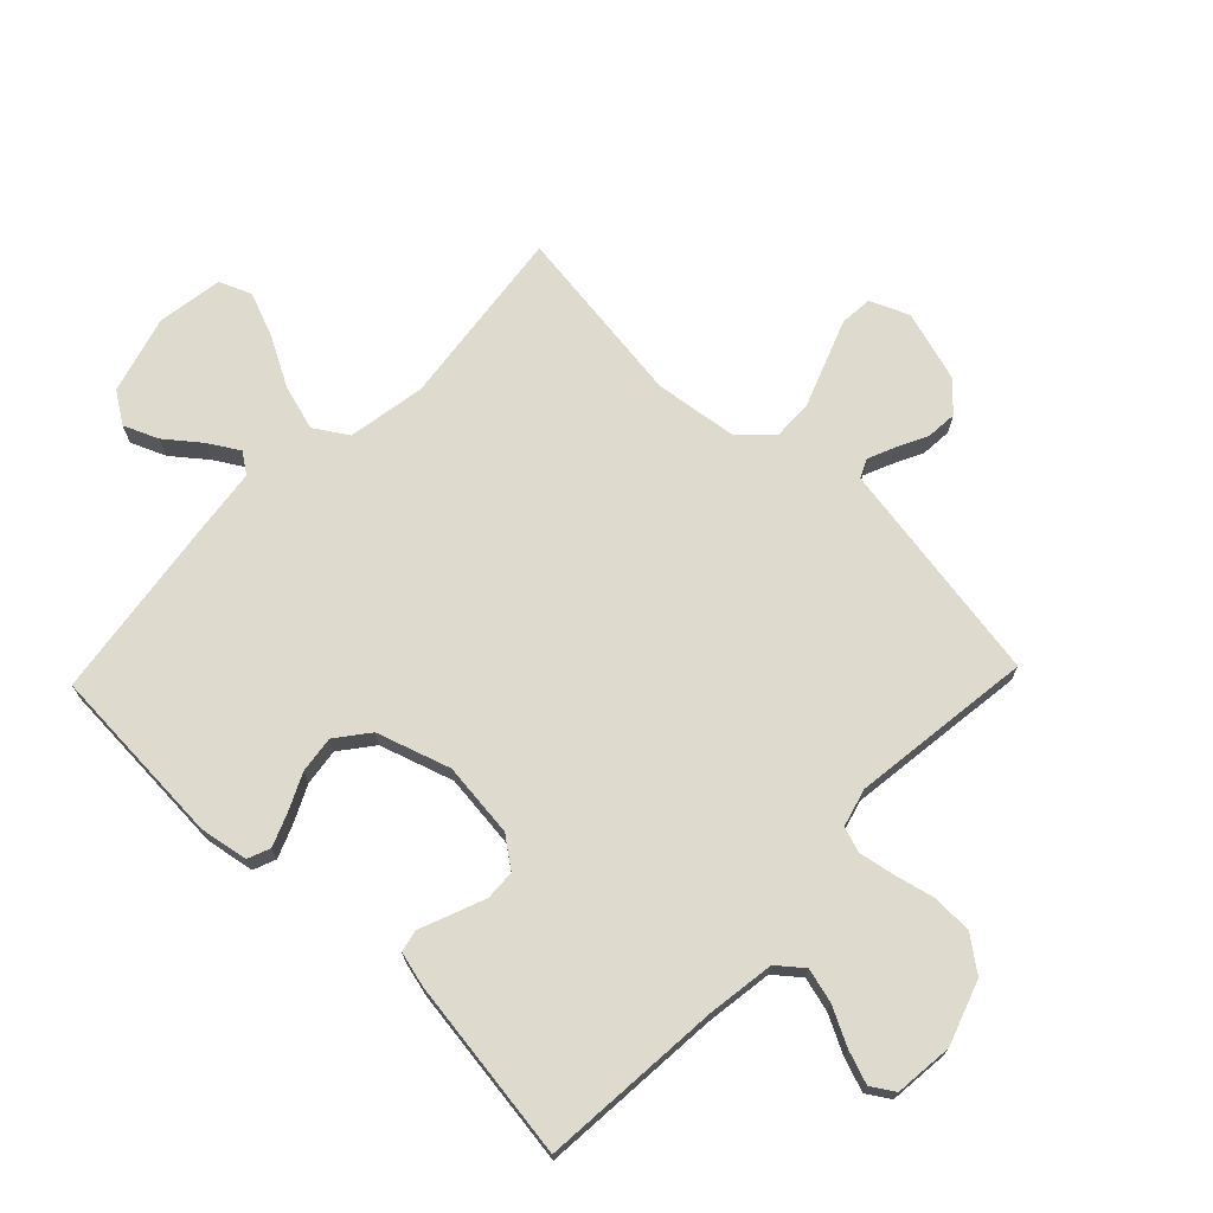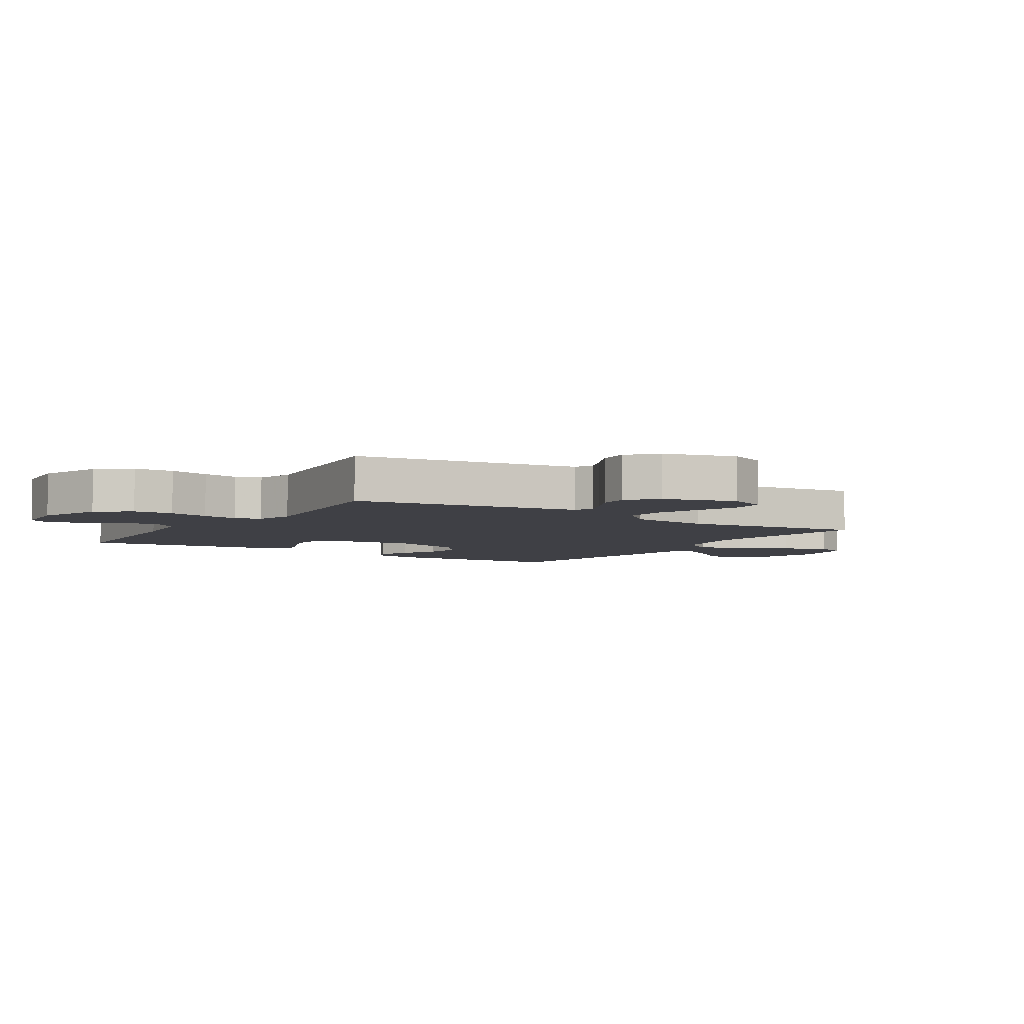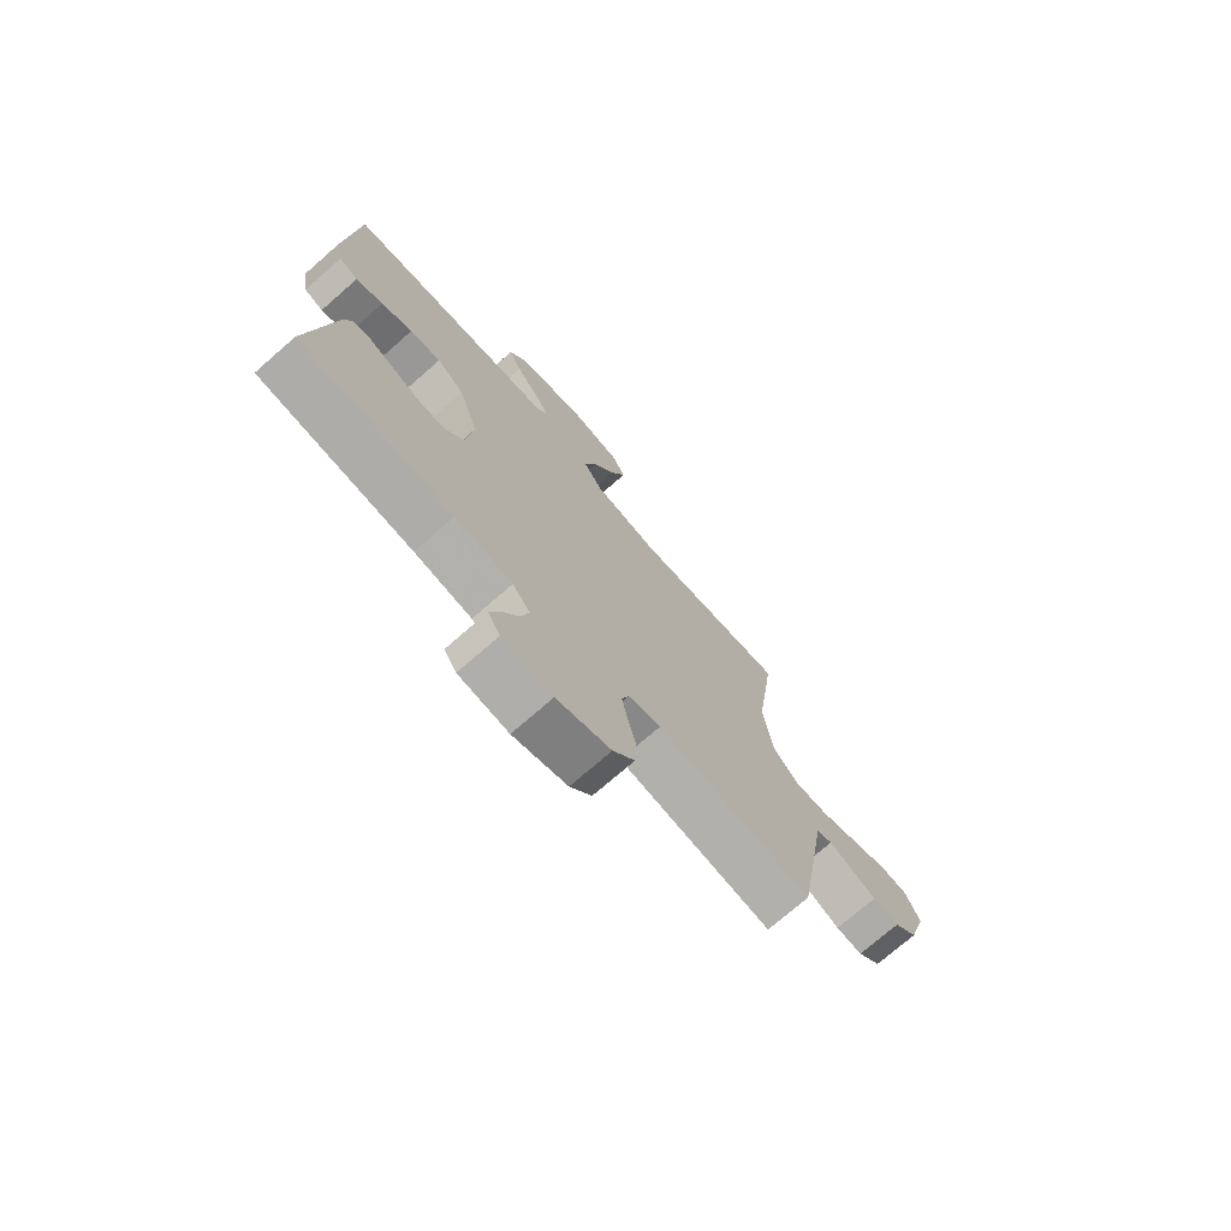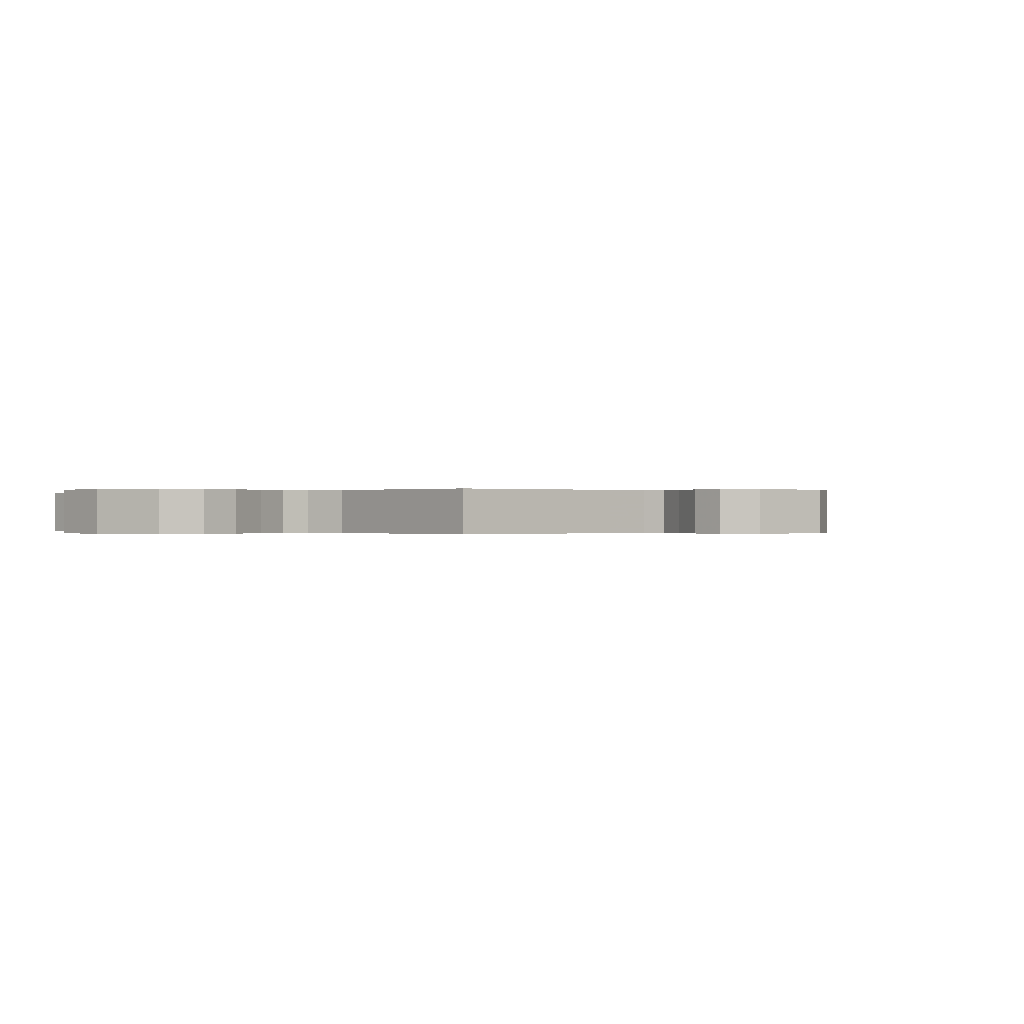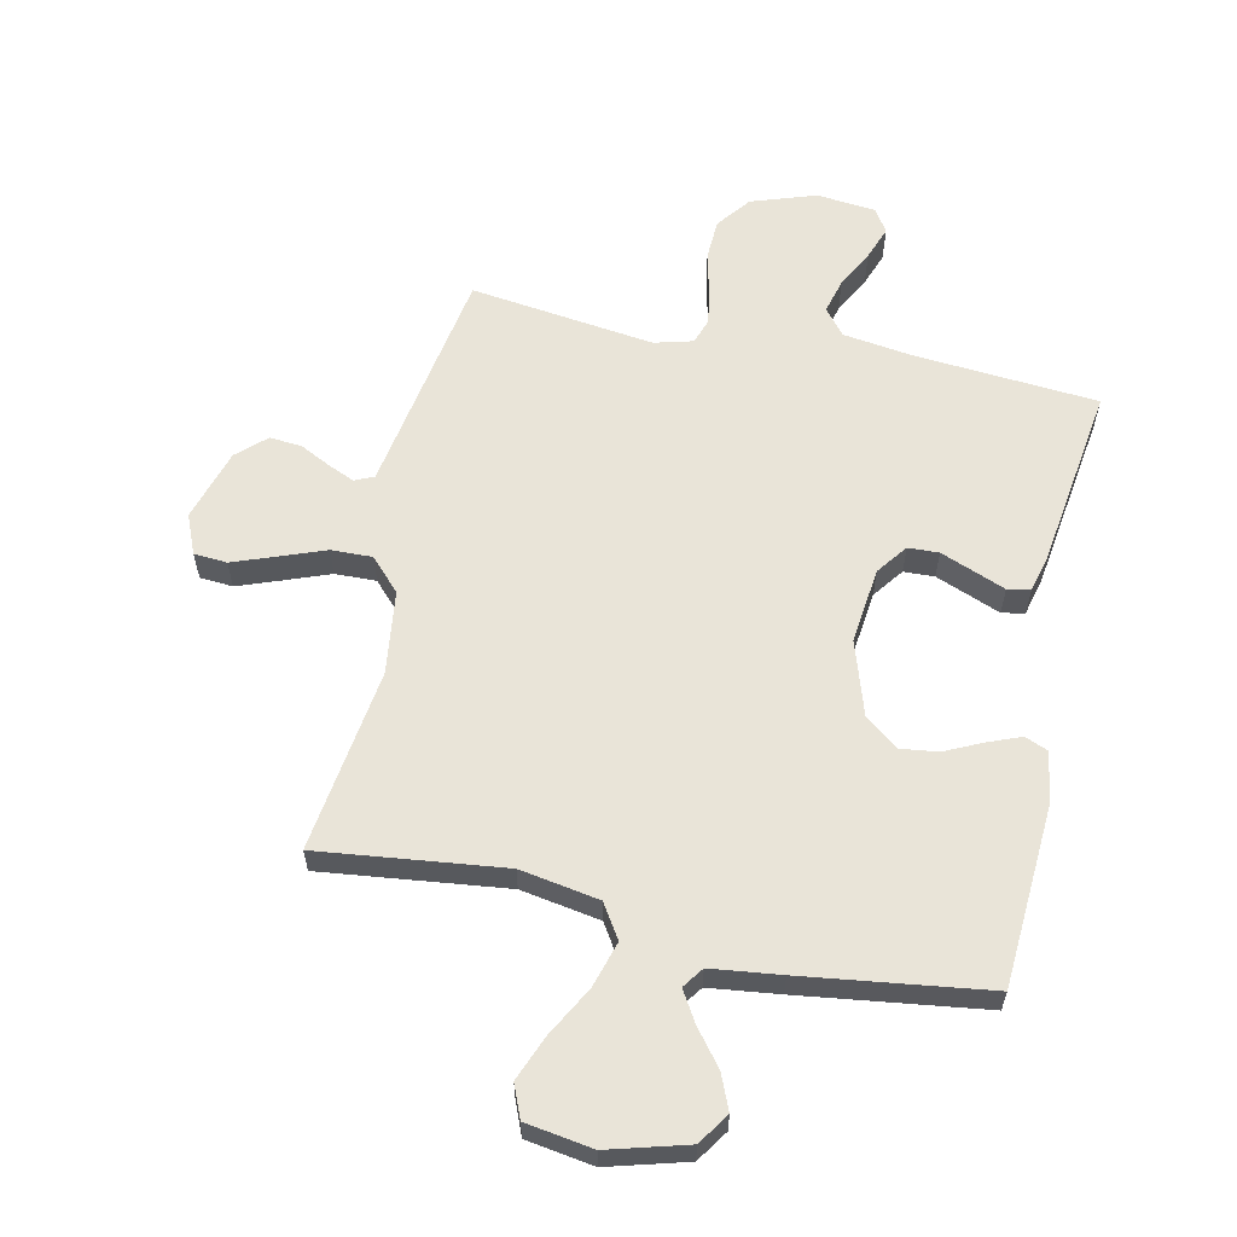
<metadata>
{"format":"obj","ext":"obj","renderer":"f3d","projection":"perspective","resolution":1024,"background":"white","views":[{"elev":71.2,"azim":133.8,"up":"+Y"},{"elev":-5.2,"azim":-123.0,"up":"+Y"},{"elev":-73.9,"azim":131.1,"up":"+Z"},{"elev":-0.1,"azim":-139.1,"up":"+Y"},{"elev":60.1,"azim":12.3,"up":"+Y"}]}
</metadata>
<code>
v 0.5 0.07 0.5
v 0.518 0.07 0.2
v 0.504 0.07 0.12
v 0.467 0.07 0.105
v 0.414 0.07 0.126
v 0.353 0.07 0.155
v 0.292 0.07 0.163
v 0.238 0.07 0.121
v 0.199 0.07 0
v 0.213 0.07 -0.124
v 0.25 0.07 -0.174
v 0.3 0.07 -0.176
v 0.356 0.07 -0.154
v 0.406 0.07 -0.134
v 0.443 0.07 -0.141
v 0.458 0.07 -0.2
v 0.5 0.07 -0.5
v 0.2 0.07 -0.524
v 0.088 0.07 -0.54
v 0.054 0.07 -0.582
v 0.069 0.07 -0.639
v 0.101 0.07 -0.701
v 0.121 0.07 -0.756
v 0.097 0.07 -0.794
v 0 0.07 -0.804
v -0.105 0.07 -0.768
v -0.147 0.07 -0.713
v -0.15 0.07 -0.647
v -0.134 0.07 -0.58
v -0.123 0.07 -0.52
v -0.137 0.07 -0.478
v -0.2 0.07 -0.461
v -0.5 0.07 -0.5
v -0.549 0.07 -0.2
v -0.561 0.07 -0.127
v -0.592 0.07 -0.113
v -0.636 0.07 -0.132
v -0.686 0.07 -0.157
v -0.738 0.07 -0.161
v -0.784 0.07 -0.118
v -0.819 0.07 0
v -0.792 0.07 0.064
v -0.738 0.07 0.068
v -0.668 0.07 0.042
v -0.594 0.07 0.014
v -0.527 0.07 0.012
v -0.478 0.07 0.064
v -0.46 0.07 0.2
v -0.5 0.07 0.5
v -0.2 0.07 0.464
v -0.071 0.07 0.486
v -0.036 0.07 0.541
v -0.058 0.07 0.616
v -0.102 0.07 0.697
v -0.131 0.07 0.77
v -0.109 0.07 0.823
v 0 0.07 0.84
v 0.128 0.07 0.804
v 0.162 0.07 0.753
v 0.138 0.07 0.696
v 0.093 0.07 0.639
v 0.063 0.07 0.589
v 0.087 0.07 0.555
v 0.2 0.07 0.541
v 0.5 0 0.5
v 0.518 0 0.2
v 0.504 0 0.12
v 0.467 0 0.105
v 0.414 0 0.126
v 0.353 0 0.155
v 0.292 0 0.163
v 0.238 0 0.121
v 0.199 0 0
v 0.213 0 -0.124
v 0.25 0 -0.174
v 0.3 0 -0.176
v 0.356 0 -0.154
v 0.406 0 -0.134
v 0.443 0 -0.141
v 0.458 0 -0.2
v 0.5 0 -0.5
v 0.2 0 -0.524
v 0.088 0 -0.54
v 0.054 0 -0.582
v 0.069 0 -0.639
v 0.101 0 -0.701
v 0.121 0 -0.756
v 0.097 0 -0.794
v 0 0 -0.804
v -0.105 0 -0.768
v -0.147 0 -0.713
v -0.15 0 -0.647
v -0.134 0 -0.58
v -0.123 0 -0.52
v -0.137 0 -0.478
v -0.2 0 -0.461
v -0.5 0 -0.5
v -0.549 0 -0.2
v -0.561 0 -0.127
v -0.592 0 -0.113
v -0.636 0 -0.132
v -0.686 0 -0.157
v -0.738 0 -0.161
v -0.784 0 -0.118
v -0.819 0 0
v -0.792 0 0.064
v -0.738 0 0.068
v -0.668 0 0.042
v -0.594 0 0.014
v -0.527 0 0.012
v -0.478 0 0.064
v -0.46 0 0.2
v -0.5 0 0.5
v -0.2 0 0.464
v -0.071 0 0.486
v -0.036 0 0.541
v -0.058 0 0.616
v -0.102 0 0.697
v -0.131 0 0.77
v -0.109 0 0.823
v 0 0 0.84
v 0.128 0 0.804
v 0.162 0 0.753
v 0.138 0 0.696
v 0.093 0 0.639
v 0.063 0 0.589
v 0.087 0 0.555
v 0.2 0 0.541
f 63 64 1 2
f 58 59 60 61
f 58 61 62
f 57 58 62
f 56 57 62
f 53 54 55 56
f 52 53 56 62
f 51 52 62 63
f 48 49 50
f 47 48 50 51
f 46 47 51 63
f 42 43 44 45
f 40 41 42 45
f 40 45 46
f 37 38 39 40
f 36 37 40 46
f 35 36 46 63
f 32 33 34
f 31 32 34 35
f 26 27 28 29
f 26 29 30
f 25 26 30
f 24 25 30 31
f 21 22 23 24
f 20 21 24 31
f 15 16 17 18
f 13 14 15 18
f 12 13 18 19
f 11 12 19 20
f 3 4 5 6
f 63 2 3 6
f 63 6 7
f 35 63 7 8
f 31 35 8 9
f 10 11 20 31
f 9 10 31
f 66 65 128 127
f 125 124 123 122
f 126 125 122
f 126 122 121
f 126 121 120
f 120 119 118 117
f 126 120 117 116
f 127 126 116 115
f 114 113 112
f 115 114 112 111
f 127 115 111 110
f 109 108 107 106
f 109 106 105 104
f 110 109 104
f 104 103 102 101
f 110 104 101 100
f 127 110 100 99
f 98 97 96
f 99 98 96 95
f 93 92 91 90
f 94 93 90
f 94 90 89
f 95 94 89 88
f 88 87 86 85
f 95 88 85 84
f 82 81 80 79
f 82 79 78 77
f 83 82 77 76
f 84 83 76 75
f 70 69 68 67
f 70 67 66 127
f 71 70 127
f 72 71 127 99
f 73 72 99 95
f 95 84 75 74
f 95 74 73
f 1 65 66 2
f 2 66 67 3
f 3 67 68 4
f 4 68 69 5
f 5 69 70 6
f 6 70 71 7
f 7 71 72 8
f 8 72 73 9
f 9 73 74 10
f 10 74 75 11
f 11 75 76 12
f 12 76 77 13
f 13 77 78 14
f 14 78 79 15
f 15 79 80 16
f 16 80 81 17
f 17 81 82 18
f 18 82 83 19
f 19 83 84 20
f 20 84 85 21
f 21 85 86 22
f 22 86 87 23
f 23 87 88 24
f 24 88 89 25
f 25 89 90 26
f 26 90 91 27
f 27 91 92 28
f 28 92 93 29
f 29 93 94 30
f 30 94 95 31
f 31 95 96 32
f 32 96 97 33
f 33 97 98 34
f 34 98 99 35
f 35 99 100 36
f 36 100 101 37
f 37 101 102 38
f 38 102 103 39
f 39 103 104 40
f 40 104 105 41
f 41 105 106 42
f 42 106 107 43
f 43 107 108 44
f 44 108 109 45
f 45 109 110 46
f 46 110 111 47
f 47 111 112 48
f 48 112 113 49
f 49 113 114 50
f 50 114 115 51
f 51 115 116 52
f 52 116 117 53
f 53 117 118 54
f 54 118 119 55
f 55 119 120 56
f 56 120 121 57
f 57 121 122 58
f 58 122 123 59
f 59 123 124 60
f 60 124 125 61
f 61 125 126 62
f 62 126 127 63
f 63 127 128 64
f 64 128 65 1

</code>
